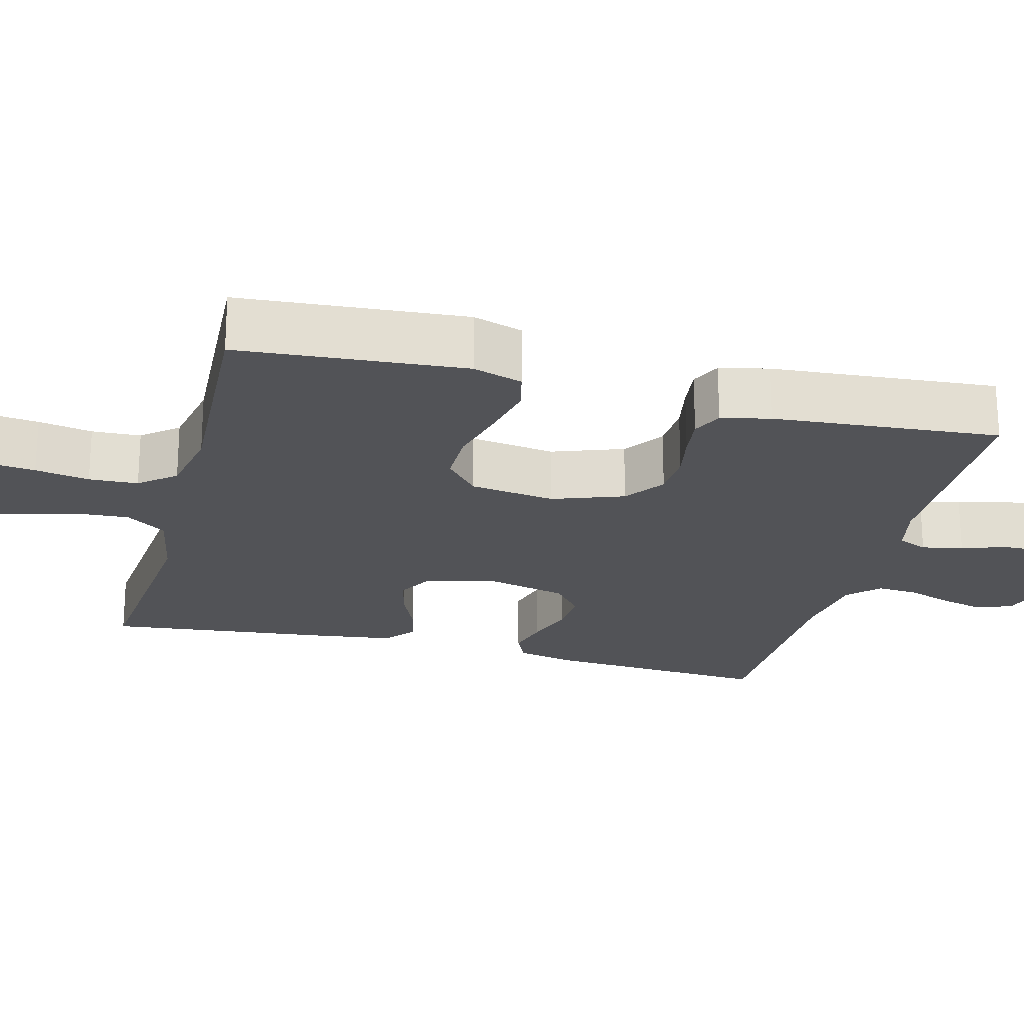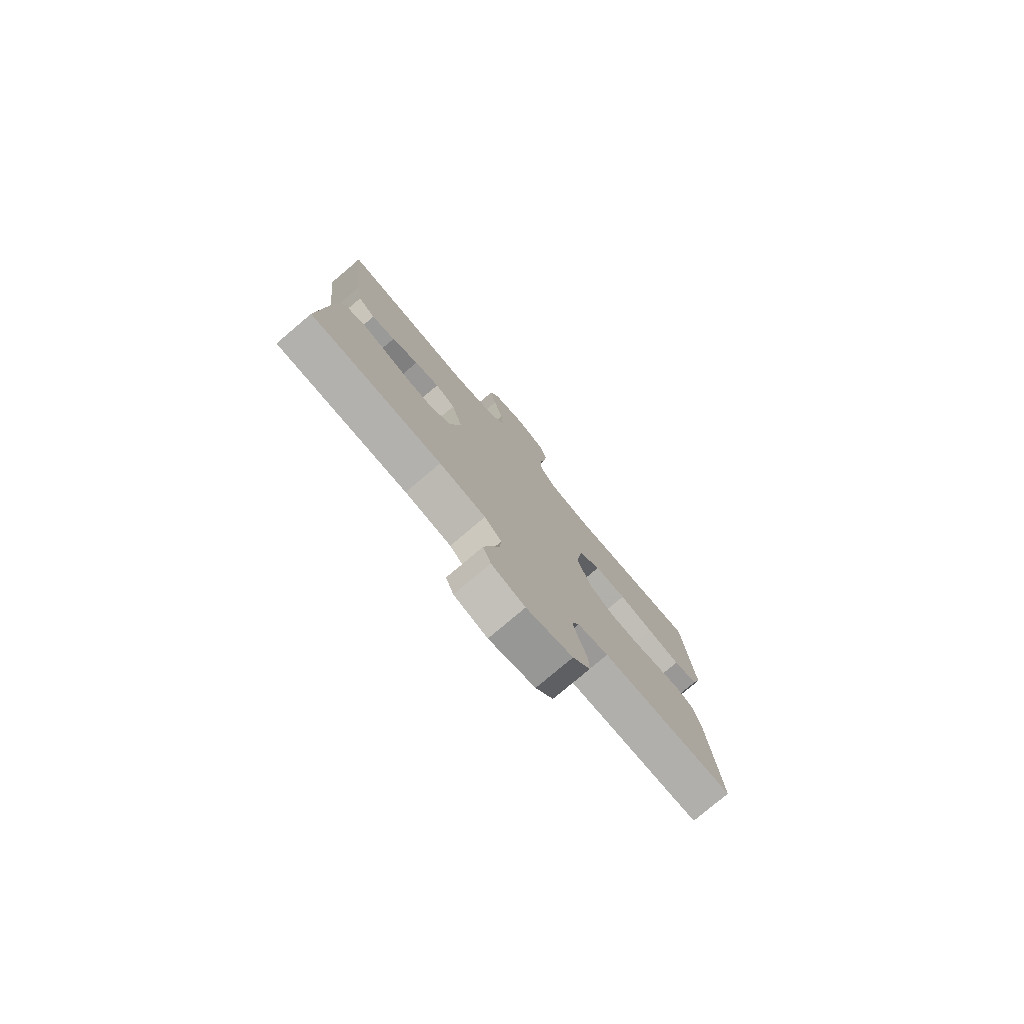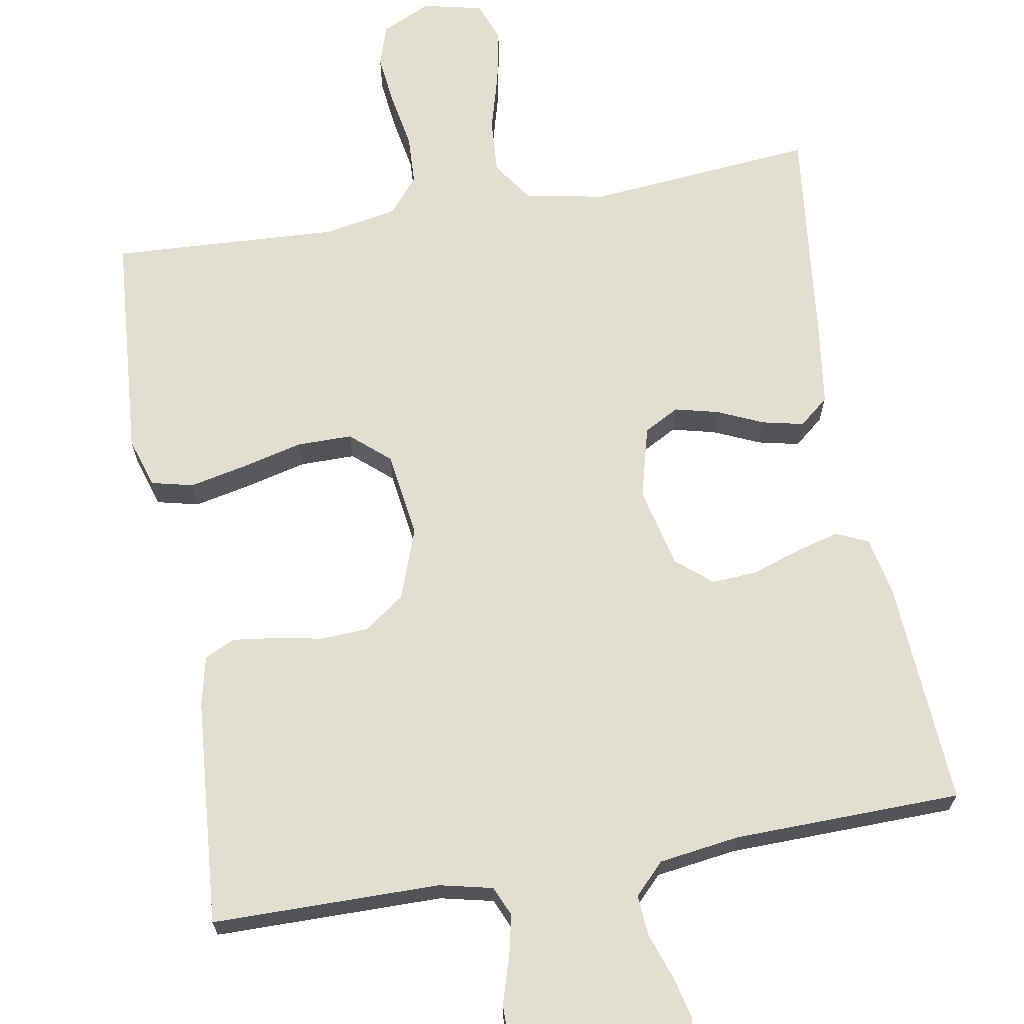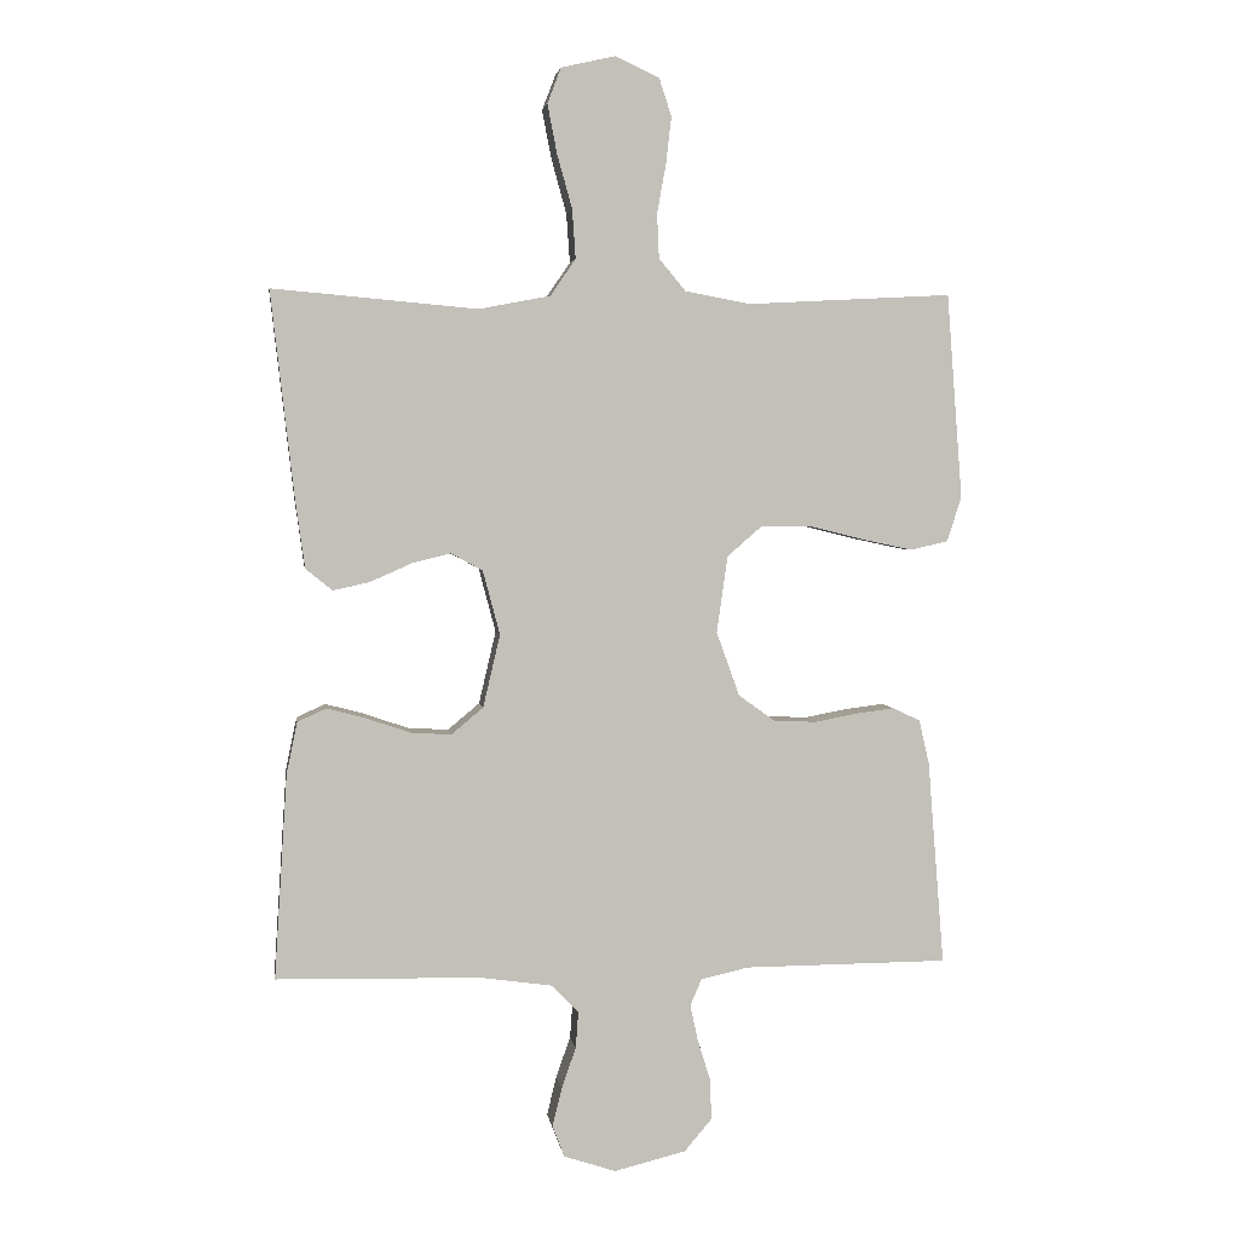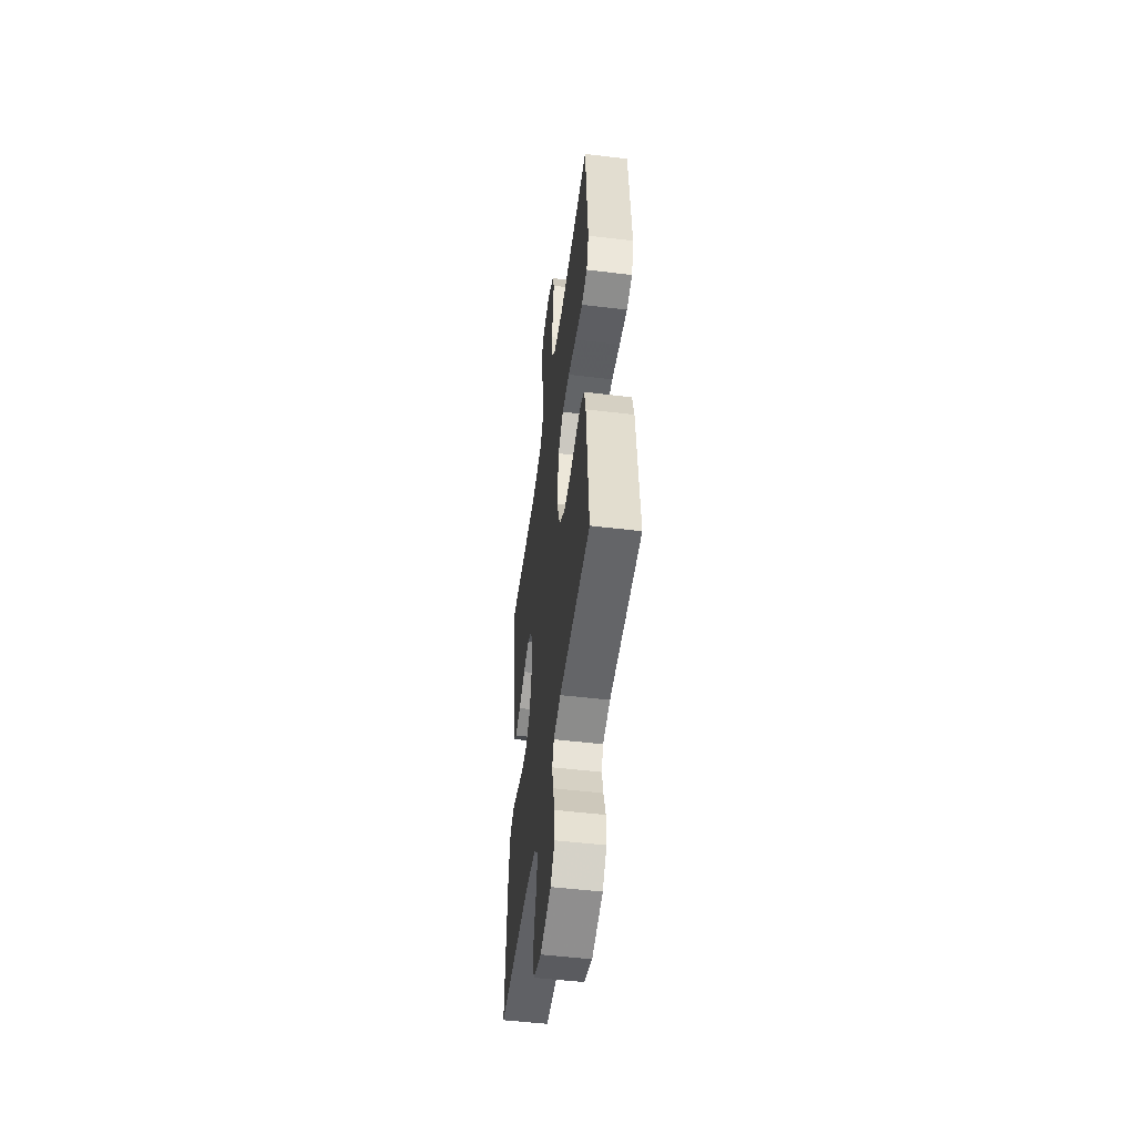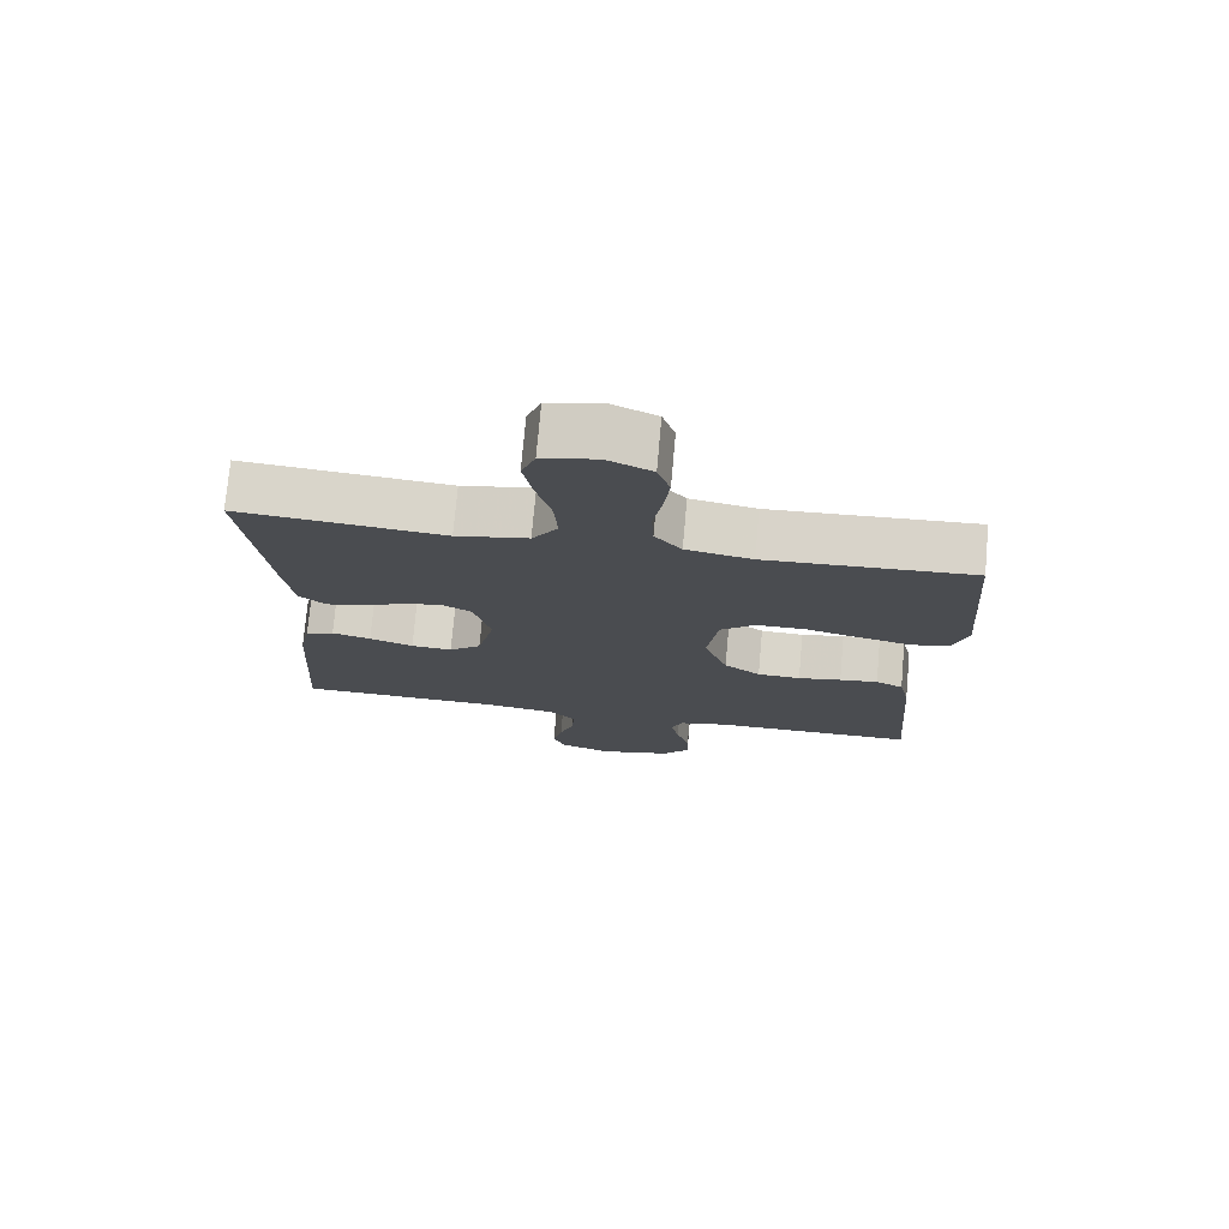
<metadata>
{"format":"obj","ext":"obj","renderer":"f3d","projection":"perspective","resolution":1024,"background":"white","views":[{"elev":-22.4,"azim":75.4,"up":"+Y"},{"elev":-78.4,"azim":-49.7,"up":"+Z"},{"elev":67.7,"azim":170.1,"up":"+Y"},{"elev":3.4,"azim":-8.1,"up":"+Z"},{"elev":-51.1,"azim":82.5,"up":"+Z"},{"elev":74.8,"azim":5.1,"up":"+Z"}]}
</metadata>
<code>
v 0.5 0.07 0.5
v 0.523 0.07 0.2
v 0.502 0.07 0.134
v 0.447 0.07 0.121
v 0.372 0.07 0.137
v 0.292 0.07 0.157
v 0.219 0.07 0.157
v 0.168 0.07 0.113
v 0.152 0.07 0
v 0.186 0.07 -0.094
v 0.239 0.07 -0.132
v 0.302 0.07 -0.135
v 0.365 0.07 -0.123
v 0.421 0.07 -0.116
v 0.461 0.07 -0.135
v 0.476 0.07 -0.2
v 0.5 0.07 -0.5
v 0.2 0.07 -0.502
v 0.13 0.07 -0.518
v 0.113 0.07 -0.557
v 0.125 0.07 -0.611
v 0.144 0.07 -0.672
v 0.145 0.07 -0.73
v 0.105 0.07 -0.777
v 0 0.07 -0.803
v -0.076 0.07 -0.778
v -0.094 0.07 -0.732
v -0.08 0.07 -0.675
v -0.059 0.07 -0.615
v -0.055 0.07 -0.561
v -0.094 0.07 -0.521
v -0.2 0.07 -0.506
v -0.5 0.07 -0.5
v -0.481 0.07 -0.2
v -0.465 0.07 -0.124
v -0.423 0.07 -0.105
v -0.366 0.07 -0.12
v -0.302 0.07 -0.142
v -0.242 0.07 -0.146
v -0.195 0.07 -0.107
v -0.17 0.07 0
v -0.195 0.07 0.094
v -0.241 0.07 0.119
v -0.298 0.07 0.105
v -0.359 0.07 0.078
v -0.413 0.07 0.066
v -0.452 0.07 0.098
v -0.466 0.07 0.2
v -0.5 0.07 0.5
v -0.2 0.07 0.473
v -0.095 0.07 0.493
v -0.058 0.07 0.547
v -0.063 0.07 0.619
v -0.085 0.07 0.698
v -0.099 0.07 0.77
v -0.079 0.07 0.822
v 0 0.07 0.84
v 0.065 0.07 0.81
v 0.083 0.07 0.755
v 0.075 0.07 0.686
v 0.062 0.07 0.614
v 0.065 0.07 0.549
v 0.104 0.07 0.502
v 0.2 0.07 0.484
v 0.5 0 0.5
v 0.523 0 0.2
v 0.502 0 0.134
v 0.447 0 0.121
v 0.372 0 0.137
v 0.292 0 0.157
v 0.219 0 0.157
v 0.168 0 0.113
v 0.152 0 0
v 0.186 0 -0.094
v 0.239 0 -0.132
v 0.302 0 -0.135
v 0.365 0 -0.123
v 0.421 0 -0.116
v 0.461 0 -0.135
v 0.476 0 -0.2
v 0.5 0 -0.5
v 0.2 0 -0.502
v 0.13 0 -0.518
v 0.113 0 -0.557
v 0.125 0 -0.611
v 0.144 0 -0.672
v 0.145 0 -0.73
v 0.105 0 -0.777
v 0 0 -0.803
v -0.076 0 -0.778
v -0.094 0 -0.732
v -0.08 0 -0.675
v -0.059 0 -0.615
v -0.055 0 -0.561
v -0.094 0 -0.521
v -0.2 0 -0.506
v -0.5 0 -0.5
v -0.481 0 -0.2
v -0.465 0 -0.124
v -0.423 0 -0.105
v -0.366 0 -0.12
v -0.302 0 -0.142
v -0.242 0 -0.146
v -0.195 0 -0.107
v -0.17 0 0
v -0.195 0 0.094
v -0.241 0 0.119
v -0.298 0 0.105
v -0.359 0 0.078
v -0.413 0 0.066
v -0.452 0 0.098
v -0.466 0 0.2
v -0.5 0 0.5
v -0.2 0 0.473
v -0.095 0 0.493
v -0.058 0 0.547
v -0.063 0 0.619
v -0.085 0 0.698
v -0.099 0 0.77
v -0.079 0 0.822
v 0 0 0.84
v 0.065 0 0.81
v 0.083 0 0.755
v 0.075 0 0.686
v 0.062 0 0.614
v 0.065 0 0.549
v 0.104 0 0.502
v 0.2 0 0.484
f 59 60 61
f 58 59 61
f 57 58 61
f 56 57 61
f 55 56 61
f 54 55 61
f 53 54 61
f 52 53 61 62
f 51 52 62 63
f 48 49 50
f 47 48 50
f 46 47 50
f 45 46 50
f 44 45 50
f 51 63 64
f 50 51 64
f 44 50 64
f 43 44 64
f 36 37 38
f 35 36 38
f 34 35 38
f 33 34 38
f 32 33 38
f 31 32 38 39
f 30 31 39 40
f 27 28 29
f 26 27 29
f 25 26 29
f 24 25 29
f 23 24 29
f 22 23 29
f 21 22 29
f 20 21 29 30
f 30 40 41
f 20 30 41
f 19 20 41
f 16 17 18
f 15 16 18
f 14 15 18
f 13 14 18
f 12 13 18
f 11 12 18 19
f 4 5 6
f 3 4 6
f 2 3 6
f 1 2 6
f 64 1 6
f 64 6 7
f 64 7 8
f 43 64 8
f 42 43 8
f 19 41 42
f 11 19 42
f 10 11 42
f 9 10 42
f 8 9 42
f 125 124 123
f 125 123 122
f 125 122 121
f 125 121 120
f 125 120 119
f 125 119 118
f 125 118 117
f 126 125 117 116
f 127 126 116 115
f 114 113 112
f 114 112 111
f 114 111 110
f 114 110 109
f 114 109 108
f 128 127 115
f 128 115 114
f 128 114 108
f 128 108 107
f 102 101 100
f 102 100 99
f 102 99 98
f 102 98 97
f 102 97 96
f 103 102 96 95
f 104 103 95 94
f 93 92 91
f 93 91 90
f 93 90 89
f 93 89 88
f 93 88 87
f 93 87 86
f 93 86 85
f 94 93 85 84
f 105 104 94
f 105 94 84
f 105 84 83
f 82 81 80
f 82 80 79
f 82 79 78
f 82 78 77
f 82 77 76
f 83 82 76 75
f 70 69 68
f 70 68 67
f 70 67 66
f 70 66 65
f 70 65 128
f 71 70 128
f 72 71 128
f 72 128 107
f 72 107 106
f 106 105 83
f 106 83 75
f 106 75 74
f 106 74 73
f 106 73 72
f 1 65 66 2
f 2 66 67 3
f 3 67 68 4
f 4 68 69 5
f 5 69 70 6
f 6 70 71 7
f 7 71 72 8
f 8 72 73 9
f 9 73 74 10
f 10 74 75 11
f 11 75 76 12
f 12 76 77 13
f 13 77 78 14
f 14 78 79 15
f 15 79 80 16
f 16 80 81 17
f 17 81 82 18
f 18 82 83 19
f 19 83 84 20
f 20 84 85 21
f 21 85 86 22
f 22 86 87 23
f 23 87 88 24
f 24 88 89 25
f 25 89 90 26
f 26 90 91 27
f 27 91 92 28
f 28 92 93 29
f 29 93 94 30
f 30 94 95 31
f 31 95 96 32
f 32 96 97 33
f 33 97 98 34
f 34 98 99 35
f 35 99 100 36
f 36 100 101 37
f 37 101 102 38
f 38 102 103 39
f 39 103 104 40
f 40 104 105 41
f 41 105 106 42
f 42 106 107 43
f 43 107 108 44
f 44 108 109 45
f 45 109 110 46
f 46 110 111 47
f 47 111 112 48
f 48 112 113 49
f 49 113 114 50
f 50 114 115 51
f 51 115 116 52
f 52 116 117 53
f 53 117 118 54
f 54 118 119 55
f 55 119 120 56
f 56 120 121 57
f 57 121 122 58
f 58 122 123 59
f 59 123 124 60
f 60 124 125 61
f 61 125 126 62
f 62 126 127 63
f 63 127 128 64
f 64 128 65 1

</code>
